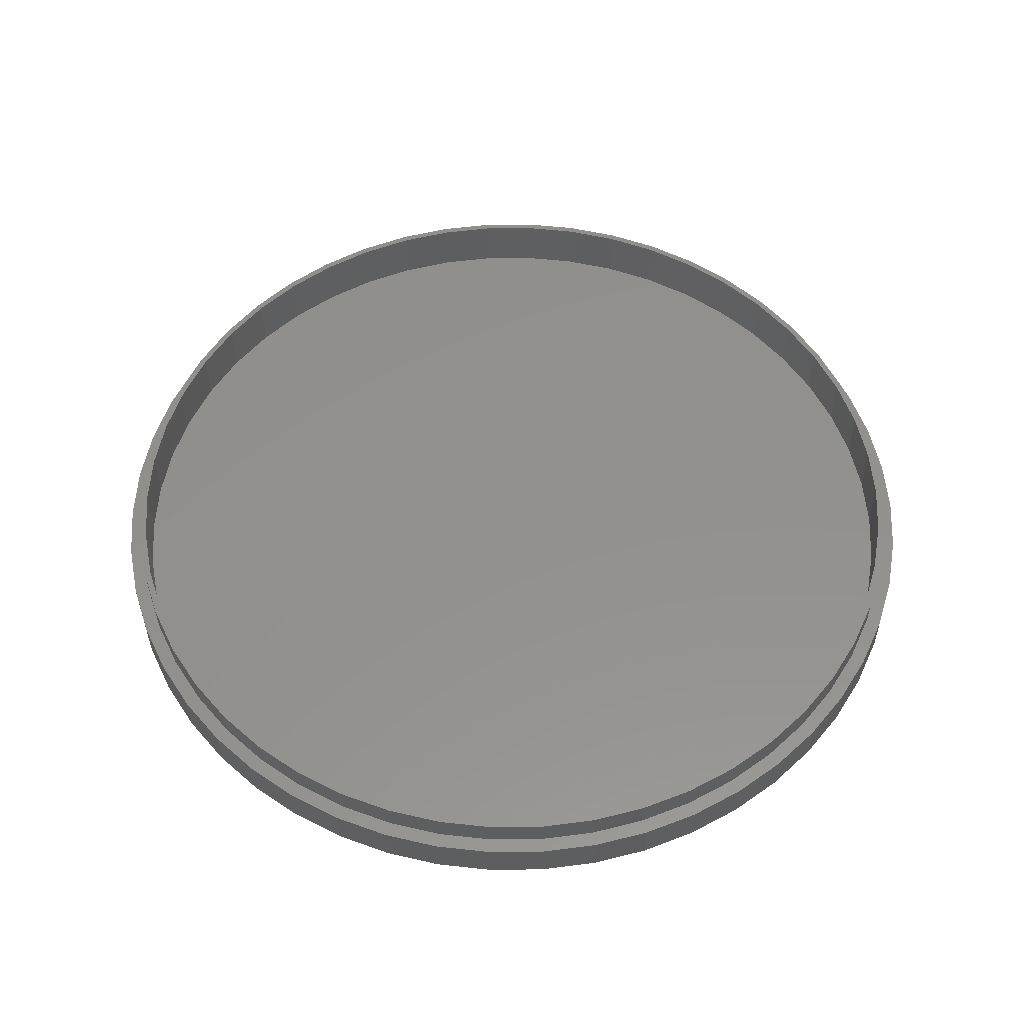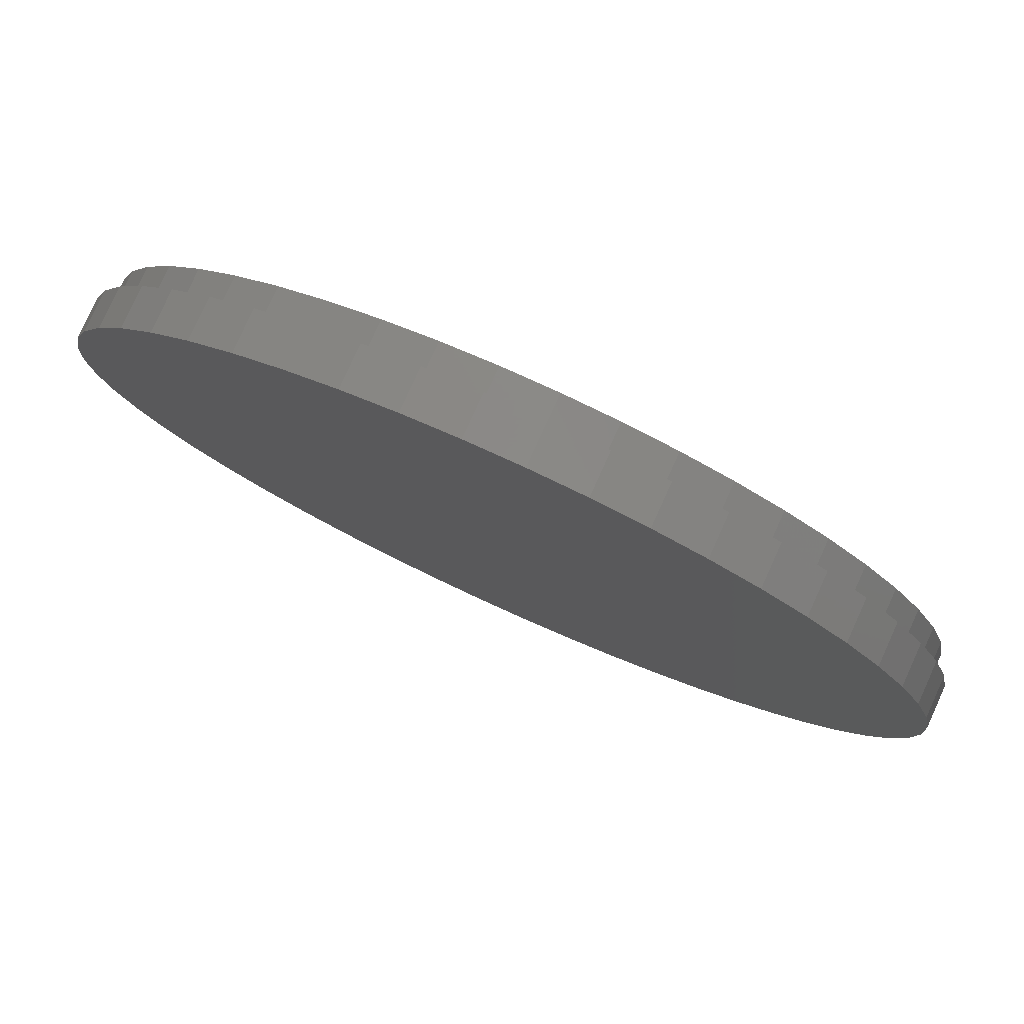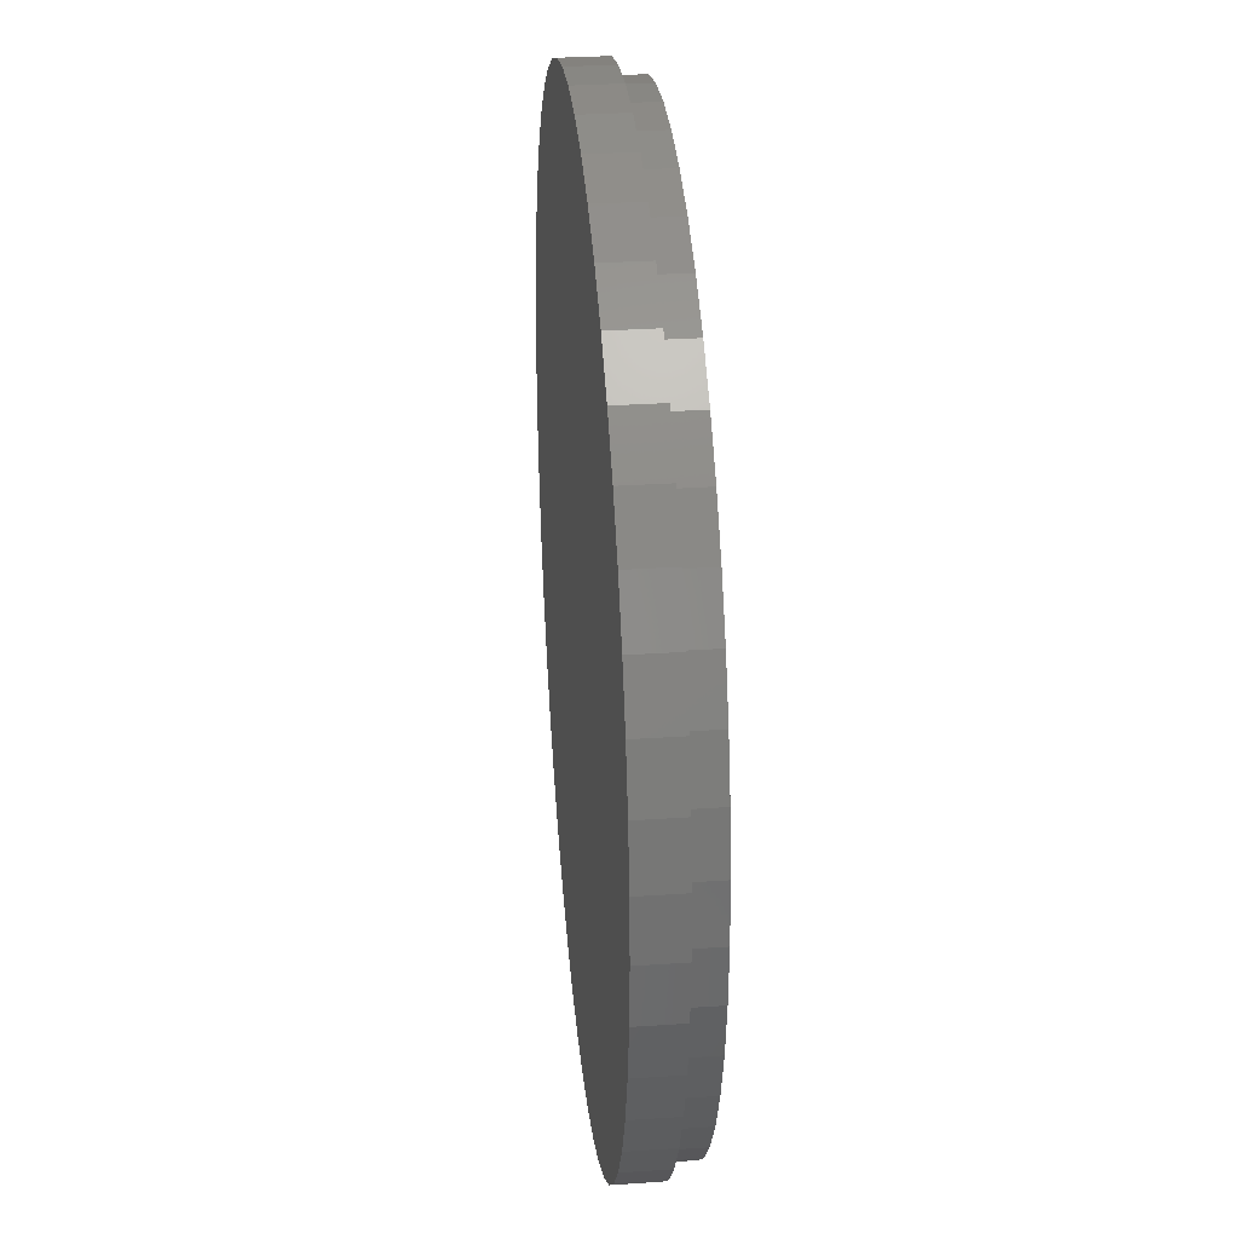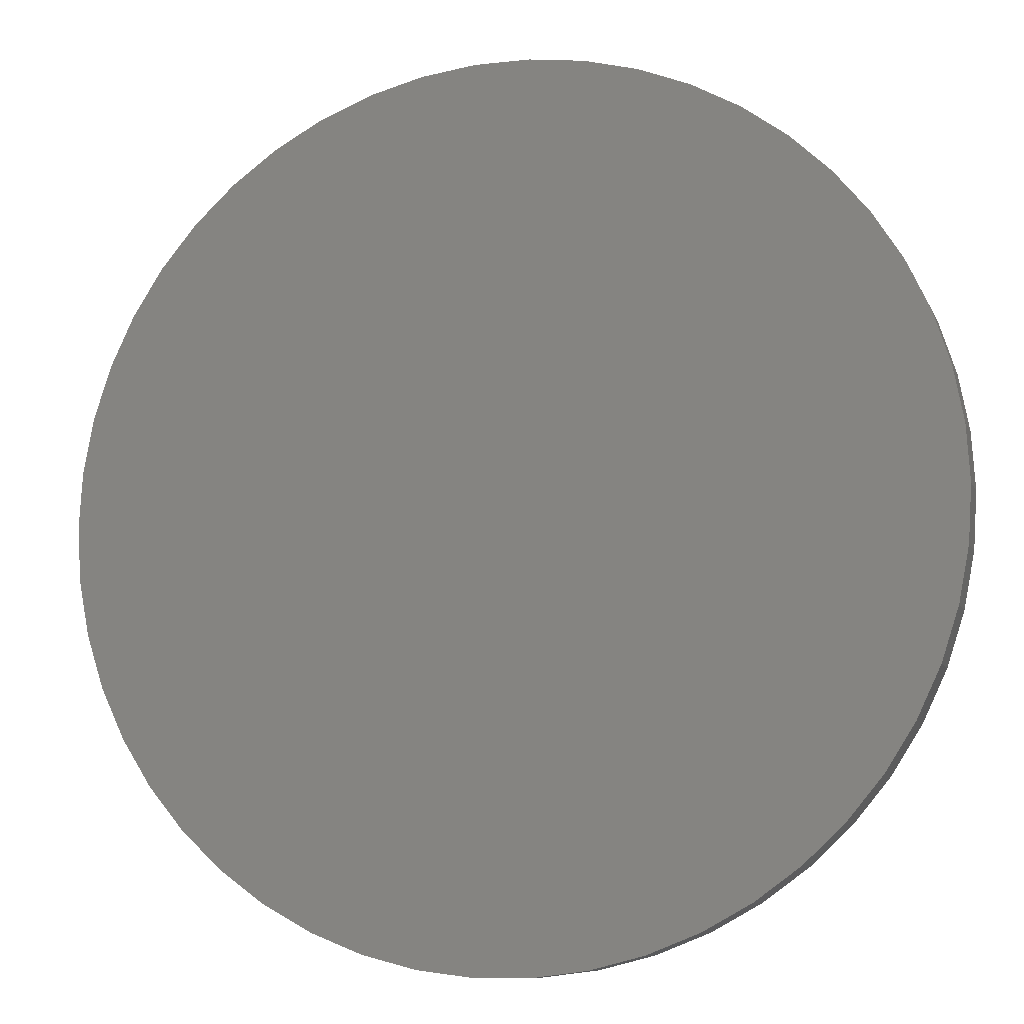
<metadata>
{"format":"stl","ext":"stl","renderer":"f3d","projection":"perspective","resolution":1024,"background":"white","views":[{"elev":54.3,"azim":35.4,"up":"+Z"},{"elev":79.9,"azim":-155.6,"up":"+Y"},{"elev":31.7,"azim":-95.4,"up":"+Y"},{"elev":-9.5,"azim":-163.4,"up":"+Y"}]}
</metadata>
<code>
# stl→obj: 300 verts, 596 faces
v 63.5 0 6
v 63 7.959 0
v 63 7.959 6
v 63.5 0 0
v -63.5 0 0
v -63 7.959 6
v -63 7.959 0
v -63.5 0 6
v 3.987 63.37 0
v -3.987 63.37 6
v 3.987 63.37 6
v -3.987 63.37 0
v -3.987 -63.37 0
v 3.987 -63.37 6
v -3.987 -63.37 6
v 3.987 -63.37 0
v 46.29 43.47 0
v 40.48 48.93 6
v 46.29 43.47 6
v 40.48 48.93 0
v -40.48 48.93 0
v -46.29 43.47 6
v -40.48 48.93 6
v -46.29 43.47 0
v -19.62 60.39 0
v -27.04 57.46 6
v -19.62 60.39 6
v -27.04 57.46 0
v 59.04 23.38 6
v 55.65 30.59 0
v 55.65 30.59 6
v 59.04 23.38 0
v 51.37 37.32 0
v 51.37 37.32 6
v 27.04 57.46 0
v 19.62 60.39 6
v 27.04 57.46 6
v 19.62 60.39 0
v 11.9 62.38 6
v 11.9 62.38 0
v 34.02 53.61 0
v 34.02 53.61 6
v -55.65 30.59 0
v -51.37 37.32 6
v -51.37 37.32 0
v -55.65 30.59 6
v -61.51 15.79 0
v -59.04 23.38 6
v -59.04 23.38 0
v -61.51 15.79 6
v -34.02 53.61 0
v -34.02 53.61 6
v -11.9 62.38 6
v -11.9 62.38 0
v 11.9 -62.38 6
v 11.9 -62.38 0
v 61.51 15.79 6
v 61.51 15.79 0
v 61.4 0 6
v 60.92 7.695 6
v 63 -7.959 6
v 60.92 -7.695 6
v 59.47 15.27 6
v 57.09 22.6 6
v 53.81 29.58 6
v 49.67 36.09 6
v 44.76 42.03 6
v 39.14 47.31 6
v 32.9 51.84 6
v 26.14 55.56 6
v 18.97 58.39 6
v 11.51 60.31 6
v 3.855 61.28 6
v -3.855 61.28 6
v -11.51 60.31 6
v -18.97 58.39 6
v -26.14 55.56 6
v -32.9 51.84 6
v -39.14 47.31 6
v -44.76 42.03 6
v -49.67 36.09 6
v -53.81 29.58 6
v -57.09 22.6 6
v -59.47 15.27 6
v -60.92 7.695 6
v 61.51 -15.79 6
v 59.47 -15.27 6
v 59.04 -23.38 6
v 57.09 -22.6 6
v 55.65 -30.59 6
v 53.81 -29.58 6
v 51.37 -37.32 6
v 49.67 -36.09 6
v 46.29 -43.47 6
v 44.76 -42.03 6
v 40.48 -48.93 6
v 39.14 -47.31 6
v 34.02 -53.61 6
v 32.9 -51.84 6
v 27.04 -57.46 6
v 26.14 -55.56 6
v 19.62 -60.39 6
v 18.97 -58.39 6
v 11.51 -60.31 6
v 3.855 -61.28 6
v -3.855 -61.28 6
v -11.51 -60.31 6
v -11.9 -62.38 6
v -18.97 -58.39 6
v -19.62 -60.39 6
v -26.14 -55.56 6
v -27.04 -57.46 6
v -32.9 -51.84 6
v -34.02 -53.61 6
v -39.14 -47.31 6
v -40.48 -48.93 6
v -44.76 -42.03 6
v -46.29 -43.47 6
v -49.67 -36.09 6
v -51.37 -37.32 6
v -53.81 -29.58 6
v -55.65 -30.59 6
v -57.09 -22.6 6
v -59.04 -23.38 6
v -59.47 -15.27 6
v -61.51 -15.79 6
v -60.92 -7.695 6
v -63 -7.959 6
v -61.4 0 6
v 63 -7.959 0
v 51.37 -37.32 0
v 46.29 -43.47 0
v 61.51 -15.79 0
v 59.04 -23.38 0
v 55.65 -30.59 0
v 40.48 -48.93 0
v 34.02 -53.61 0
v 27.04 -57.46 0
v 19.62 -60.39 0
v -11.9 -62.38 0
v -19.62 -60.39 0
v -27.04 -57.46 0
v -34.02 -53.61 0
v -40.48 -48.93 0
v -46.29 -43.47 0
v -51.37 -37.32 0
v -55.65 -30.59 0
v -59.04 -23.38 0
v -61.51 -15.79 0
v -63 -7.959 0
v 61.4 0 10
v 60.92 7.695 10
v -60.92 7.695 10
v -61.4 0 10
v -3.855 61.28 10
v 3.855 61.28 10
v 3.855 -61.28 10
v -3.855 -61.28 10
v 44.76 -42.03 10
v 49.67 -36.09 10
v 39.14 47.31 10
v 44.76 42.03 10
v -44.76 42.03 10
v -39.14 47.31 10
v -26.14 55.56 10
v -18.97 58.39 10
v 57.09 22.6 10
v 53.81 29.58 10
v 49.67 36.09 10
v 18.97 58.39 10
v 26.14 55.56 10
v 11.51 60.31 10
v 32.9 51.84 10
v -49.67 36.09 10
v -53.81 29.58 10
v 60.5 0 10
v 60.92 -7.695 10
v 60.02 7.583 10
v 59.47 15.27 10
v 58.6 15.05 10
v 56.25 22.27 10
v 53.02 29.15 10
v 48.95 35.56 10
v 44.1 41.42 10
v 38.56 46.62 10
v 32.42 51.08 10
v 25.76 54.74 10
v 18.7 57.54 10
v 11.34 59.43 10
v 3.799 60.38 10
v -3.799 60.38 10
v -11.34 59.43 10
v -11.51 60.31 10
v -18.7 57.54 10
v -25.76 54.74 10
v -32.42 51.08 10
v -32.9 51.84 10
v -38.56 46.62 10
v -44.1 41.42 10
v -48.95 35.56 10
v -53.02 29.15 10
v -56.25 22.27 10
v -57.09 22.6 10
v -58.6 15.05 10
v -59.47 15.27 10
v -60.02 7.583 10
v -60.5 0 10
v 60.02 -7.583 10
v 59.47 -15.27 10
v 58.6 -15.05 10
v 57.09 -22.6 10
v 56.25 -22.27 10
v 53.81 -29.58 10
v 53.02 -29.15 10
v 48.95 -35.56 10
v 44.1 -41.42 10
v 39.14 -47.31 10
v 38.56 -46.62 10
v 32.9 -51.84 10
v 32.42 -51.08 10
v 26.14 -55.56 10
v 25.76 -54.74 10
v 18.97 -58.39 10
v 18.7 -57.54 10
v 11.51 -60.31 10
v 11.34 -59.43 10
v 3.799 -60.38 10
v -3.799 -60.38 10
v -11.34 -59.43 10
v -11.51 -60.31 10
v -18.7 -57.54 10
v -18.97 -58.39 10
v -25.76 -54.74 10
v -26.14 -55.56 10
v -32.42 -51.08 10
v -32.9 -51.84 10
v -38.56 -46.62 10
v -39.14 -47.31 10
v -44.1 -41.42 10
v -44.76 -42.03 10
v -48.95 -35.56 10
v -49.67 -36.09 10
v -53.02 -29.15 10
v -53.81 -29.58 10
v -56.25 -22.27 10
v -57.09 -22.6 10
v -58.6 -15.05 10
v -59.47 -15.27 10
v -60.02 -7.583 10
v -60.92 -7.695 10
v 60.5 0 2
v 60.02 7.583 2
v -60.02 7.583 2
v -60.5 0 2
v -3.799 60.38 2
v 3.799 60.38 2
v 3.799 -60.38 2
v -3.799 -60.38 2
v 38.56 46.62 2
v 44.1 41.42 2
v -44.1 41.42 2
v -38.56 46.62 2
v -25.76 54.74 2
v -18.7 57.54 2
v 53.02 -29.15 2
v 56.25 -22.27 2
v 56.25 22.27 2
v 53.02 29.15 2
v 48.95 35.56 2
v 18.7 57.54 2
v 25.76 54.74 2
v 11.34 59.43 2
v 32.42 51.08 2
v -53.02 29.15 2
v -56.25 22.27 2
v -48.95 35.56 2
v -11.34 59.43 2
v 58.6 -15.05 2
v 60.02 -7.583 2
v 11.34 -59.43 2
v 58.6 15.05 2
v -58.6 15.05 2
v -32.42 51.08 2
v 44.1 -41.42 2
v 48.95 -35.56 2
v 38.56 -46.62 2
v 32.42 -51.08 2
v 25.76 -54.74 2
v 18.7 -57.54 2
v -11.34 -59.43 2
v -18.7 -57.54 2
v -25.76 -54.74 2
v -32.42 -51.08 2
v -38.56 -46.62 2
v -44.1 -41.42 2
v -48.95 -35.56 2
v -53.02 -29.15 2
v -56.25 -22.27 2
v -58.6 -15.05 2
v -60.02 -7.583 2
f 1 2 3
f 2 1 4
f 5 6 7
f 6 5 8
f 9 10 11
f 10 9 12
f 13 14 15
f 14 13 16
f 17 18 19
f 18 17 20
f 21 22 23
f 22 21 24
f 25 26 27
f 26 25 28
f 29 30 31
f 30 29 32
f 31 33 34
f 33 31 30
f 35 36 37
f 36 35 38
f 38 39 36
f 39 38 40
f 41 37 42
f 37 41 35
f 43 44 45
f 44 43 46
f 45 22 24
f 22 45 44
f 47 48 49
f 48 47 50
f 51 23 52
f 23 51 21
f 12 53 10
f 53 12 54
f 16 55 14
f 55 16 56
f 57 32 29
f 32 57 58
f 3 58 57
f 58 3 2
f 34 17 19
f 17 34 33
f 40 11 39
f 11 40 9
f 20 42 18
f 42 20 41
f 49 46 43
f 46 49 48
f 7 50 47
f 50 7 6
f 59 1 3
f 60 3 57
f 1 59 61
f 62 61 59
f 3 60 59
f 57 63 60
f 29 63 57
f 29 64 63
f 31 64 29
f 31 65 64
f 34 65 31
f 34 66 65
f 19 66 34
f 19 67 66
f 18 67 19
f 18 68 67
f 42 68 18
f 42 69 68
f 37 69 42
f 37 70 69
f 36 70 37
f 36 71 70
f 39 71 36
f 39 72 71
f 11 72 39
f 11 73 72
f 11 74 73
f 10 74 11
f 10 75 74
f 53 75 10
f 53 76 75
f 27 76 53
f 27 77 76
f 26 77 27
f 26 78 77
f 52 78 26
f 52 79 78
f 23 79 52
f 23 80 79
f 22 80 23
f 22 81 80
f 44 81 22
f 44 82 81
f 46 82 44
f 46 83 82
f 48 83 46
f 48 84 83
f 50 84 48
f 6 85 50
f 84 50 85
f 61 62 86
f 87 86 62
f 87 88 86
f 89 88 87
f 89 90 88
f 91 90 89
f 91 92 90
f 93 92 91
f 93 94 92
f 95 94 93
f 95 96 94
f 97 96 95
f 97 98 96
f 99 98 97
f 99 100 98
f 101 100 99
f 101 102 100
f 103 102 101
f 103 55 102
f 104 55 103
f 104 14 55
f 105 14 104
f 106 14 105
f 106 15 14
f 107 15 106
f 107 108 15
f 109 108 107
f 109 110 108
f 111 110 109
f 111 112 110
f 113 112 111
f 113 114 112
f 115 114 113
f 115 116 114
f 117 116 115
f 117 118 116
f 119 118 117
f 119 120 118
f 121 120 119
f 121 122 120
f 123 122 121
f 123 124 122
f 125 124 123
f 126 125 127
f 125 126 124
f 128 127 129
f 85 6 129
f 8 129 6
f 127 128 126
f 129 8 128
f 28 52 26
f 52 28 51
f 61 4 1
f 4 61 130
f 94 131 92
f 131 94 132
f 88 133 86
f 133 88 134
f 86 130 61
f 130 86 133
f 130 2 4
f 133 2 130
f 133 58 2
f 134 58 133
f 134 32 58
f 135 32 134
f 135 30 32
f 131 30 135
f 131 33 30
f 132 33 131
f 132 17 33
f 136 17 132
f 136 20 17
f 137 20 136
f 137 41 20
f 138 41 137
f 138 35 41
f 139 35 138
f 139 38 35
f 56 38 139
f 56 40 38
f 16 40 56
f 16 9 40
f 13 9 16
f 13 12 9
f 140 12 13
f 140 54 12
f 141 54 140
f 141 25 54
f 142 25 141
f 142 28 25
f 143 28 142
f 143 51 28
f 144 51 143
f 144 21 51
f 145 21 144
f 145 24 21
f 146 24 145
f 146 45 24
f 147 45 146
f 147 43 45
f 148 43 147
f 148 49 43
f 149 49 148
f 149 47 49
f 150 47 149
f 150 7 47
f 7 150 5
f 139 100 102
f 100 139 138
f 54 27 53
f 27 54 25
f 136 94 96
f 94 136 132
f 92 135 90
f 135 92 131
f 142 110 112
f 110 142 141
f 145 120 146
f 120 145 118
f 148 126 149
f 126 148 124
f 56 102 55
f 102 56 139
f 138 98 100
f 98 138 137
f 137 96 98
f 96 137 136
f 90 134 88
f 134 90 135
f 140 15 108
f 15 140 13
f 144 114 116
f 114 144 143
f 141 108 110
f 108 141 140
f 145 116 118
f 116 145 144
f 147 124 148
f 124 147 122
f 146 122 147
f 122 146 120
f 149 128 150
f 128 149 126
f 150 8 5
f 8 150 128
f 143 112 114
f 112 143 142
f 151 60 152
f 60 151 59
f 129 153 85
f 153 129 154
f 73 155 156
f 155 73 74
f 106 157 158
f 157 106 105
f 159 93 160
f 93 159 95
f 67 161 162
f 161 67 68
f 79 163 164
f 163 79 80
f 76 165 166
f 165 76 77
f 167 65 168
f 65 167 64
f 168 66 169
f 66 168 65
f 70 170 171
f 170 70 71
f 71 172 170
f 172 71 72
f 68 173 161
f 173 68 69
f 82 174 81
f 174 82 175
f 81 163 80
f 163 81 174
f 176 151 152
f 151 176 177
f 152 178 176
f 179 178 152
f 179 180 178
f 167 180 179
f 167 181 180
f 168 181 167
f 168 182 181
f 169 182 168
f 169 183 182
f 162 183 169
f 162 184 183
f 161 184 162
f 161 185 184
f 173 185 161
f 173 186 185
f 171 186 173
f 171 187 186
f 170 187 171
f 170 188 187
f 172 188 170
f 172 189 188
f 156 189 172
f 156 190 189
f 156 191 190
f 155 191 156
f 155 192 191
f 193 192 155
f 193 194 192
f 166 194 193
f 166 195 194
f 165 195 166
f 165 196 195
f 197 196 165
f 197 198 196
f 164 198 197
f 164 199 198
f 163 199 164
f 163 200 199
f 174 200 163
f 174 201 200
f 175 201 174
f 175 202 201
f 203 202 175
f 203 204 202
f 205 204 203
f 205 206 204
f 206 153 207
f 153 206 205
f 208 177 176
f 208 209 177
f 210 209 208
f 210 211 209
f 212 211 210
f 212 213 211
f 214 213 212
f 214 160 213
f 215 160 214
f 215 159 160
f 216 159 215
f 216 217 159
f 218 217 216
f 218 219 217
f 220 219 218
f 220 221 219
f 222 221 220
f 222 223 221
f 224 223 222
f 224 225 223
f 226 225 224
f 226 157 225
f 227 157 226
f 228 157 227
f 228 158 157
f 229 158 228
f 229 230 158
f 231 230 229
f 231 232 230
f 233 232 231
f 233 234 232
f 235 234 233
f 235 236 234
f 237 236 235
f 237 238 236
f 239 238 237
f 239 240 238
f 241 240 239
f 241 242 240
f 243 242 241
f 243 244 242
f 245 244 243
f 245 246 244
f 247 246 245
f 247 248 246
f 249 248 247
f 249 250 248
f 207 250 249
f 154 207 153
f 207 154 250
f 78 164 197
f 164 78 79
f 75 166 193
f 166 75 76
f 121 246 123
f 246 121 244
f 103 221 223
f 221 103 101
f 179 64 167
f 64 179 63
f 152 63 179
f 63 152 60
f 169 67 162
f 67 169 66
f 72 156 172
f 156 72 73
f 83 175 82
f 175 83 203
f 84 203 83
f 203 84 205
f 85 205 84
f 205 85 153
f 77 197 165
f 197 77 78
f 74 193 155
f 193 74 75
f 177 59 151
f 59 177 62
f 211 87 209
f 87 211 89
f 99 217 219
f 217 99 97
f 101 219 221
f 219 101 99
f 69 171 173
f 171 69 70
f 111 232 234
f 232 111 109
f 109 230 232
f 230 109 107
f 117 242 119
f 242 117 240
f 97 159 217
f 159 97 95
f 209 62 177
f 62 209 87
f 213 89 211
f 89 213 91
f 160 91 213
f 91 160 93
f 107 158 230
f 158 107 106
f 115 236 238
f 236 115 113
f 117 238 240
f 238 117 115
f 123 248 125
f 248 123 246
f 125 250 127
f 250 125 248
f 127 154 129
f 154 127 250
f 104 223 225
f 223 104 103
f 105 225 157
f 225 105 104
f 113 234 236
f 234 113 111
f 119 244 121
f 244 119 242
f 251 178 252
f 178 251 176
f 207 253 206
f 253 207 254
f 255 190 191
f 190 255 256
f 257 228 227
f 228 257 258
f 259 184 185
f 184 259 260
f 261 198 199
f 198 261 262
f 263 194 195
f 194 263 264
f 265 212 266
f 212 265 214
f 267 182 268
f 182 267 181
f 268 183 269
f 183 268 182
f 270 187 188
f 187 270 271
f 272 188 189
f 188 272 270
f 271 186 187
f 186 271 273
f 202 274 201
f 274 202 275
f 200 261 199
f 261 200 276
f 277 191 192
f 191 277 255
f 278 208 279
f 208 278 210
f 280 227 226
f 227 280 257
f 281 181 267
f 181 281 180
f 252 180 281
f 180 252 178
f 269 184 260
f 184 269 183
f 256 189 190
f 189 256 272
f 273 185 186
f 185 273 259
f 201 276 200
f 276 201 274
f 204 275 202
f 275 204 282
f 206 282 204
f 282 206 253
f 283 195 196
f 195 283 263
f 262 196 198
f 196 262 283
f 264 192 194
f 192 264 277
f 279 176 251
f 176 279 208
f 284 215 285
f 215 284 216
f 266 210 278
f 210 266 212
f 284 218 216
f 218 284 286
f 285 214 265
f 214 285 215
f 252 279 251
f 281 279 252
f 281 278 279
f 267 278 281
f 267 266 278
f 268 266 267
f 268 265 266
f 269 265 268
f 269 285 265
f 260 285 269
f 260 284 285
f 259 284 260
f 259 286 284
f 273 286 259
f 273 287 286
f 271 287 273
f 271 288 287
f 270 288 271
f 270 289 288
f 272 289 270
f 272 280 289
f 256 280 272
f 256 257 280
f 255 257 256
f 255 258 257
f 277 258 255
f 277 290 258
f 264 290 277
f 264 291 290
f 263 291 264
f 263 292 291
f 283 292 263
f 283 293 292
f 262 293 283
f 262 294 293
f 261 294 262
f 261 295 294
f 276 295 261
f 276 296 295
f 274 296 276
f 274 297 296
f 275 297 274
f 275 298 297
f 282 298 275
f 282 299 298
f 253 299 282
f 253 300 299
f 300 253 254
f 288 224 222
f 224 288 289
f 289 226 224
f 226 289 280
f 258 229 228
f 229 258 290
f 291 233 231
f 233 291 292
f 290 231 229
f 231 290 291
f 239 296 241
f 296 239 295
f 294 239 237
f 239 294 295
f 243 298 245
f 298 243 297
f 245 299 247
f 299 245 298
f 247 300 249
f 300 247 299
f 249 254 207
f 254 249 300
f 286 220 218
f 220 286 287
f 287 222 220
f 222 287 288
f 241 297 243
f 297 241 296
f 292 235 233
f 235 292 293
f 293 237 235
f 237 293 294

</code>
